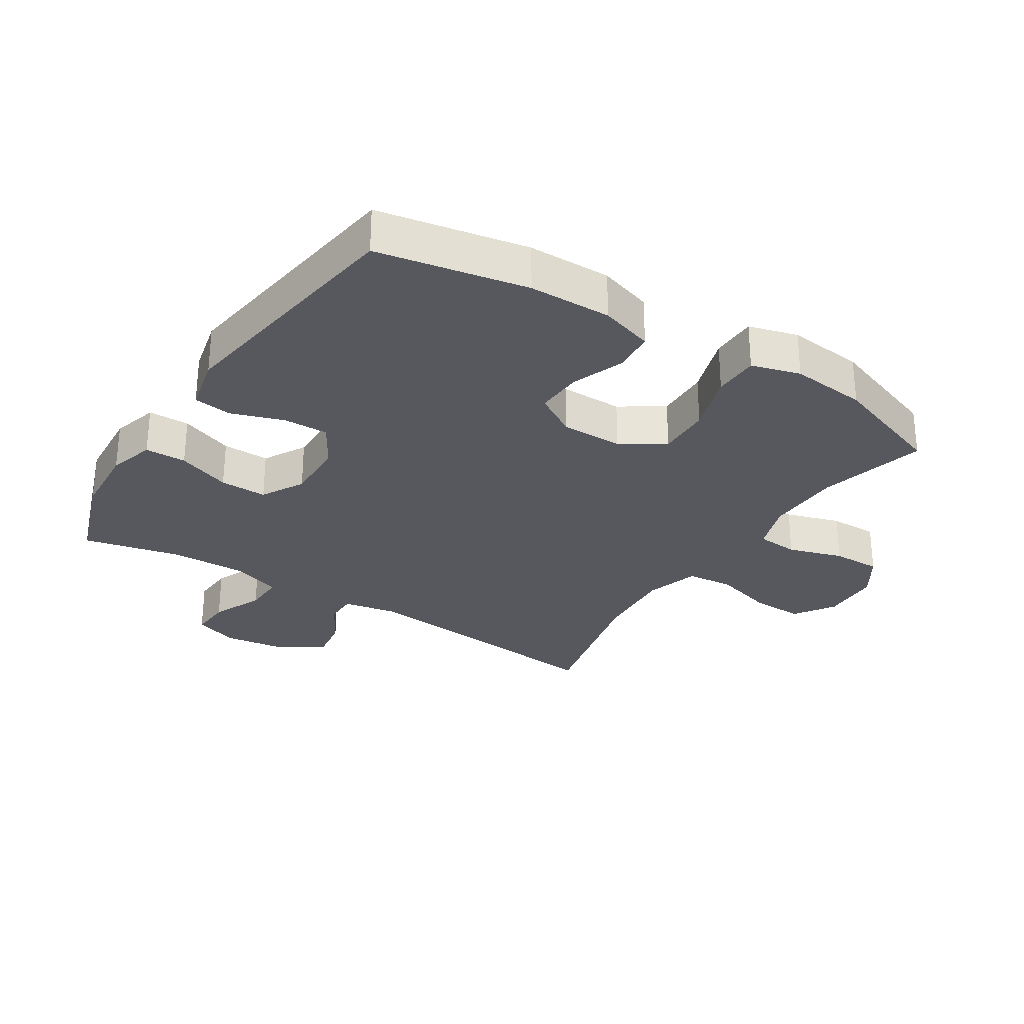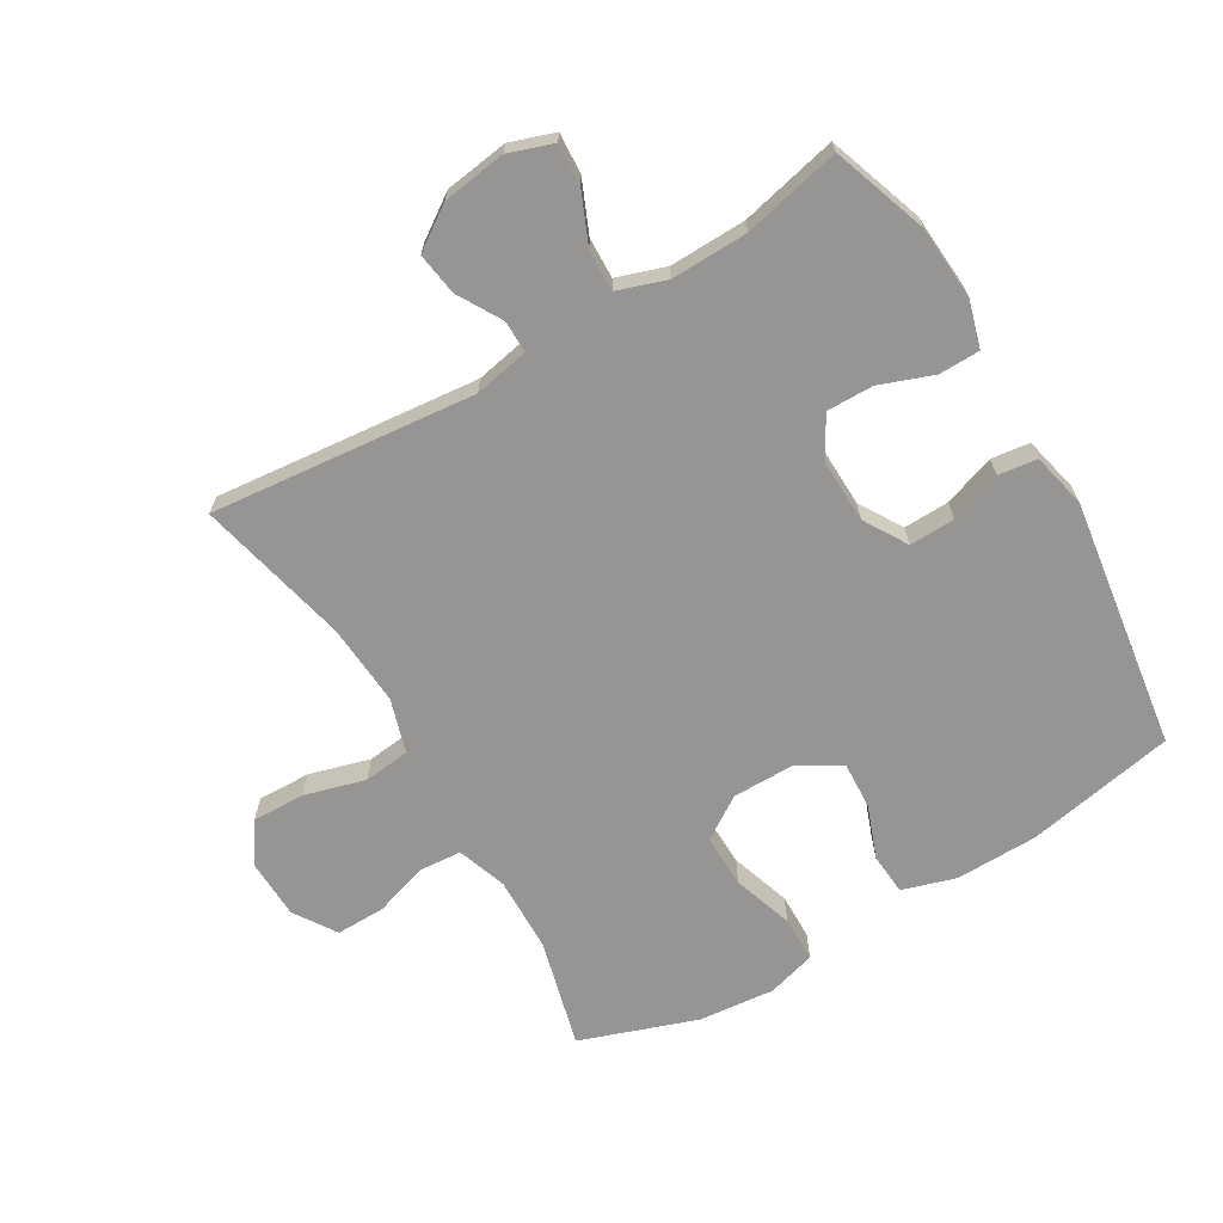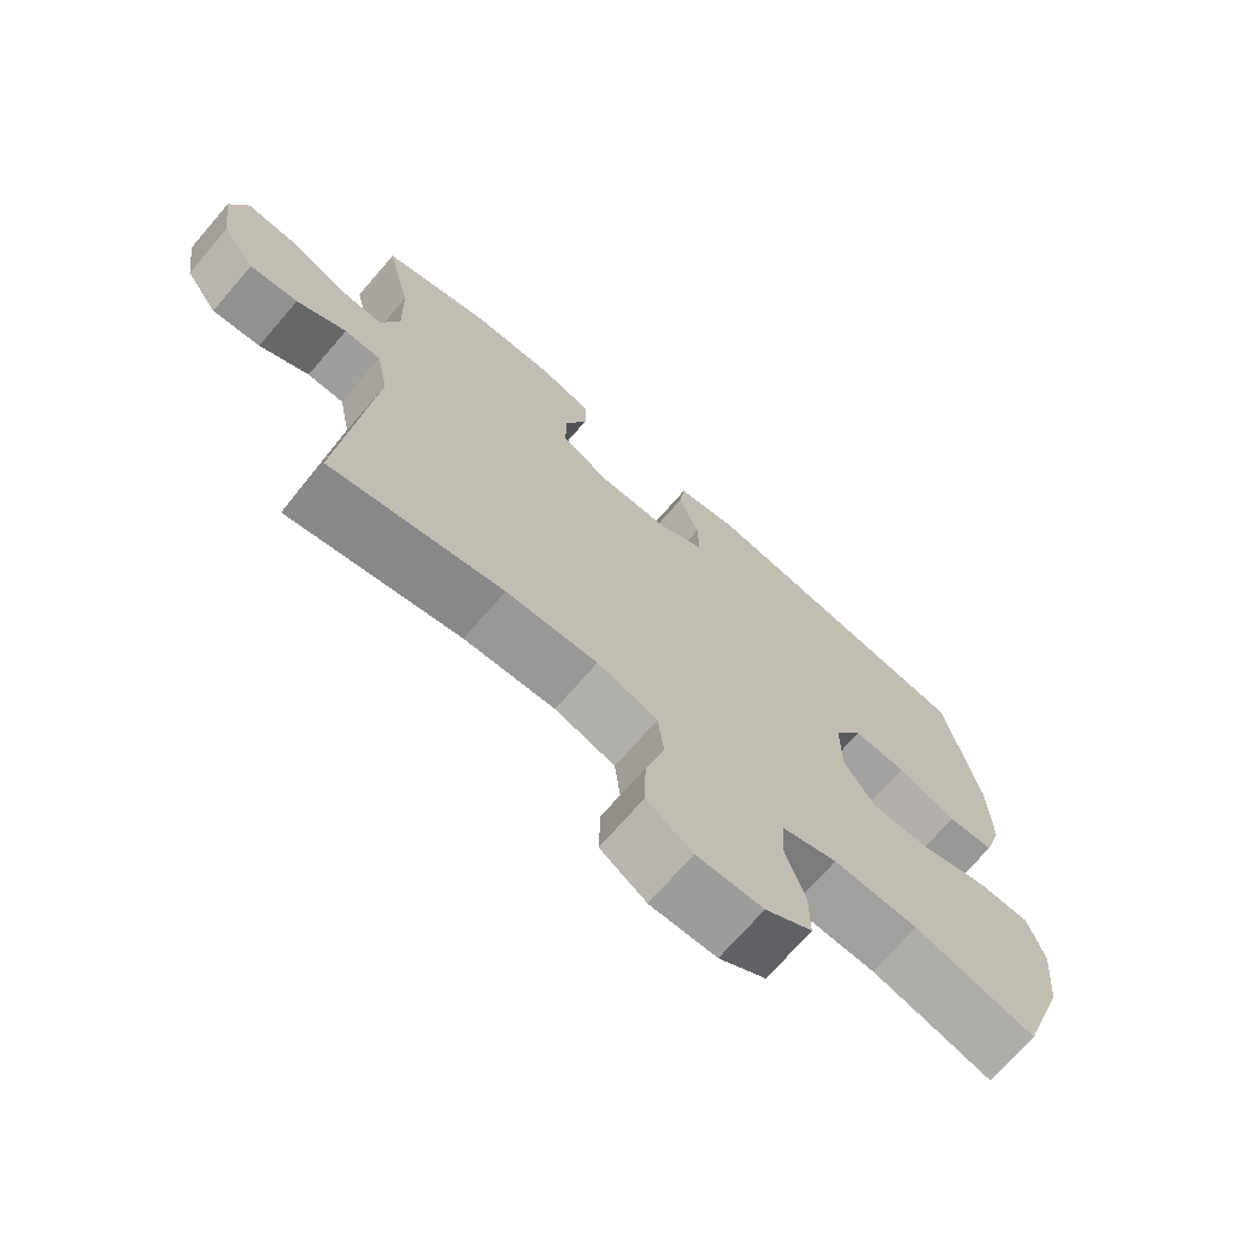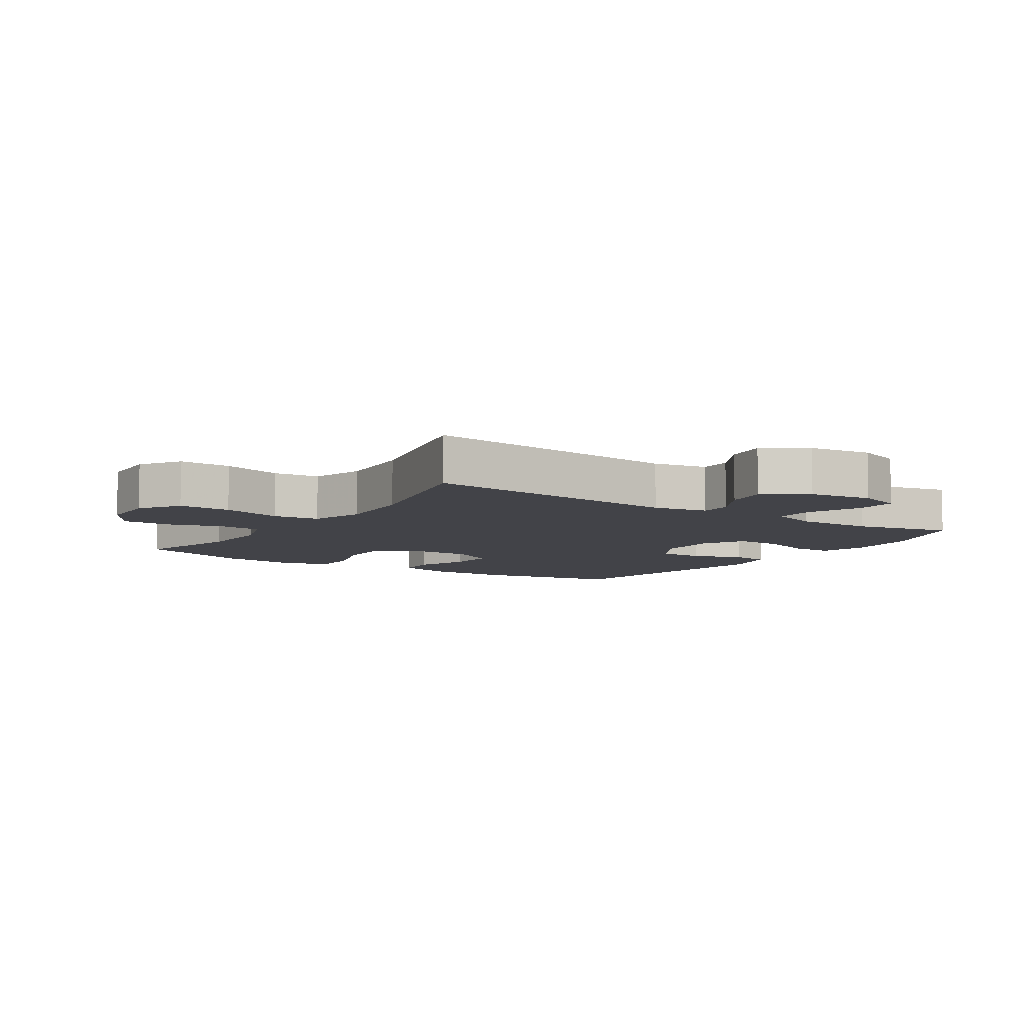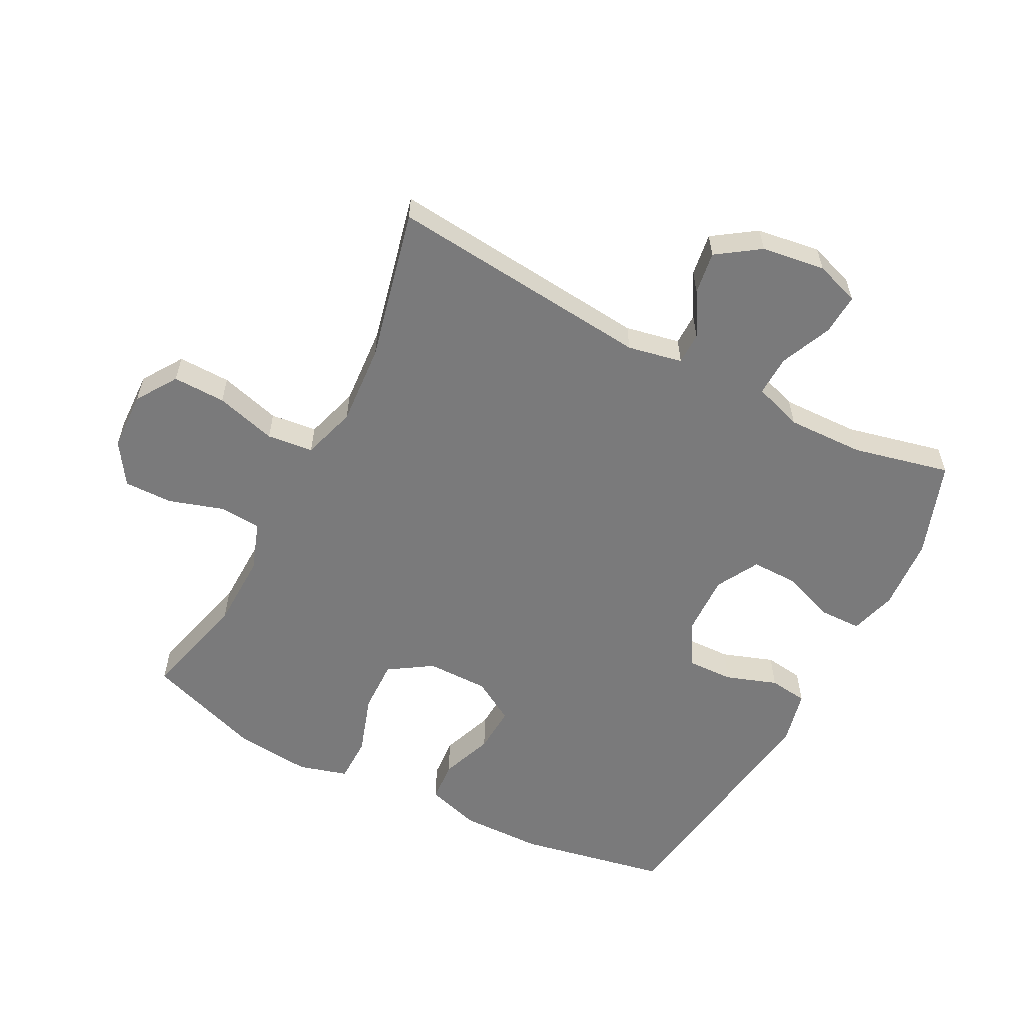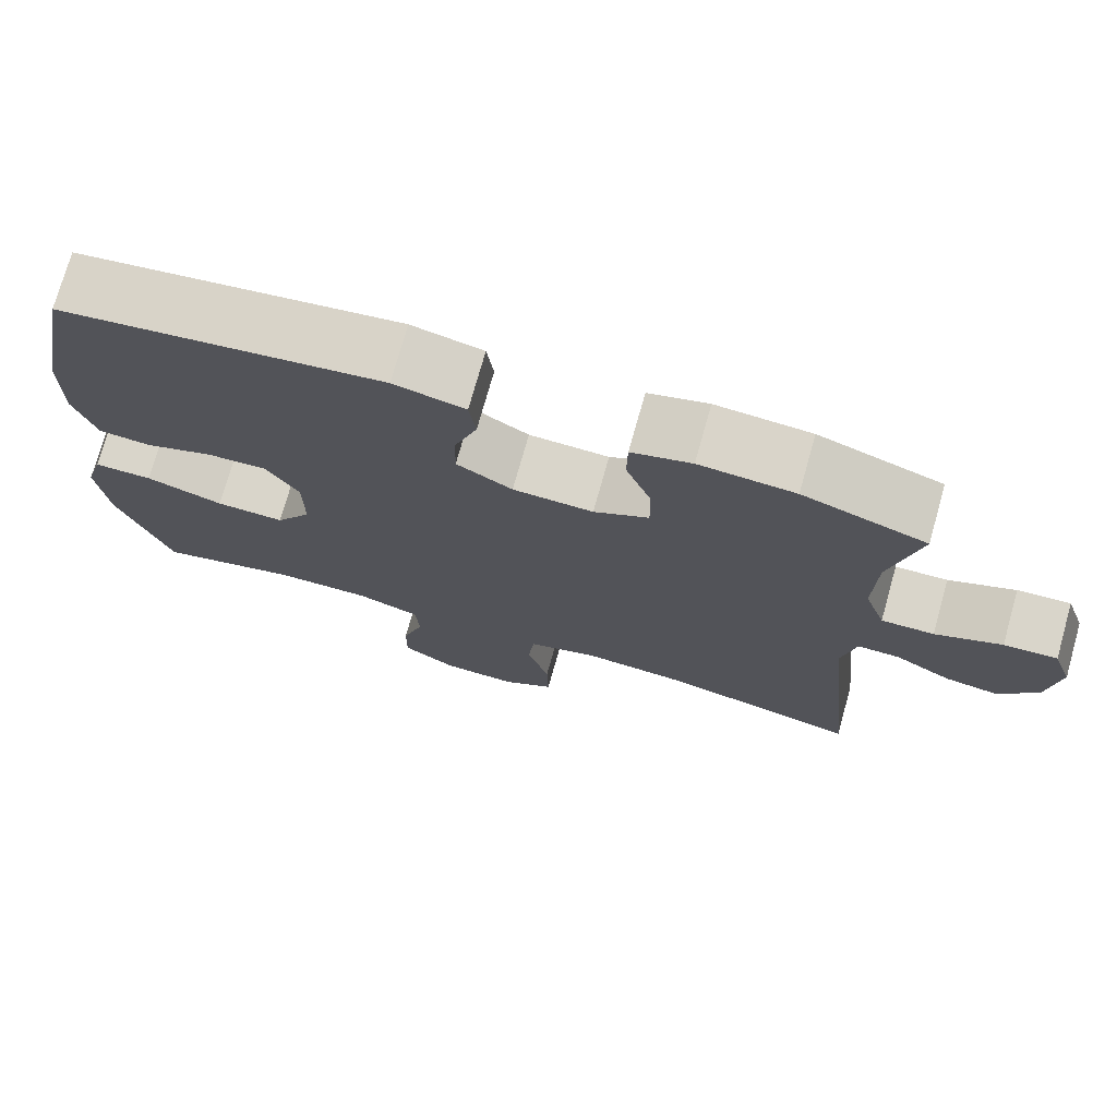
<metadata>
{"format":"obj","ext":"obj","renderer":"f3d","projection":"perspective","resolution":1024,"background":"white","views":[{"elev":-28.9,"azim":57.4,"up":"+Y"},{"elev":-67.5,"azim":-59.4,"up":"+Y"},{"elev":-71.0,"azim":-40.8,"up":"+Z"},{"elev":-7.6,"azim":-123.6,"up":"+Y"},{"elev":-58.1,"azim":-117.4,"up":"+Y"},{"elev":74.5,"azim":-164.3,"up":"+Z"}]}
</metadata>
<code>
v -0.5 0.07 -0.5
v -0.458 0.07 -0.083
v -0.475 0.07 0.003
v -0.526 0.07 0.003
v -0.595 0.07 -0.037
v -0.662 0.07 -0.047
v -0.708 0.07 0.02
v -0.722 0.07 0.12
v -0.698 0.07 0.19
v -0.633 0.07 0.186
v -0.552 0.07 0.151
v -0.488 0.07 0.149
v -0.462 0.07 0.226
v -0.465 0.07 0.347
v -0.5 0.07 0.5
v -0.35 0.07 0.552
v -0.234 0.07 0.56
v -0.161 0.07 0.539
v -0.16 0.07 0.474
v -0.191 0.07 0.39
v -0.192 0.07 0.316
v -0.125 0.07 0.279
v -0.027 0.07 0.282
v 0.041 0.07 0.323
v 0.039 0.07 0.395
v 0.011 0.07 0.476
v 0.019 0.07 0.537
v 0.106 0.07 0.557
v 0.5 0.07 0.5
v 0.545 0.07 0.265
v 0.547 0.07 0.135
v 0.521 0.07 0.051
v 0.456 0.07 0.046
v 0.373 0.07 0.077
v 0.299 0.07 0.081
v 0.259 0.07 0.014
v 0.259 0.07 -0.084
v 0.303 0.07 -0.152
v 0.387 0.07 -0.15
v 0.482 0.07 -0.119
v 0.554 0.07 -0.12
v 0.576 0.07 -0.197
v 0.564 0.07 -0.317
v 0.5 0.07 -0.5
v 0.33 0.07 -0.456
v 0.211 0.07 -0.453
v 0.133 0.07 -0.48
v 0.128 0.07 -0.546
v 0.155 0.07 -0.632
v 0.156 0.07 -0.709
v 0.09 0.07 -0.752
v -0.003 0.07 -0.755
v -0.067 0.07 -0.713
v -0.065 0.07 -0.63
v -0.038 0.07 -0.534
v -0.046 0.07 -0.461
v -0.131 0.07 -0.435
v -0.259 0.07 -0.444
v -0.5 0 -0.5
v -0.458 0 -0.083
v -0.475 0 0.003
v -0.526 0 0.003
v -0.595 0 -0.037
v -0.662 0 -0.047
v -0.708 0 0.02
v -0.722 0 0.12
v -0.698 0 0.19
v -0.633 0 0.186
v -0.552 0 0.151
v -0.488 0 0.149
v -0.462 0 0.226
v -0.465 0 0.347
v -0.5 0 0.5
v -0.35 0 0.552
v -0.234 0 0.56
v -0.161 0 0.539
v -0.16 0 0.474
v -0.191 0 0.39
v -0.192 0 0.316
v -0.125 0 0.279
v -0.027 0 0.282
v 0.041 0 0.323
v 0.039 0 0.395
v 0.011 0 0.476
v 0.019 0 0.537
v 0.106 0 0.557
v 0.5 0 0.5
v 0.545 0 0.265
v 0.547 0 0.135
v 0.521 0 0.051
v 0.456 0 0.046
v 0.373 0 0.077
v 0.299 0 0.081
v 0.259 0 0.014
v 0.259 0 -0.084
v 0.303 0 -0.152
v 0.387 0 -0.15
v 0.482 0 -0.119
v 0.554 0 -0.12
v 0.576 0 -0.197
v 0.564 0 -0.317
v 0.5 0 -0.5
v 0.33 0 -0.456
v 0.211 0 -0.453
v 0.133 0 -0.48
v 0.128 0 -0.546
v 0.155 0 -0.632
v 0.156 0 -0.709
v 0.09 0 -0.752
v -0.003 0 -0.755
v -0.067 0 -0.713
v -0.065 0 -0.63
v -0.038 0 -0.534
v -0.046 0 -0.461
v -0.131 0 -0.435
v -0.259 0 -0.444
f 52 53 54 55
f 52 55 56
f 51 52 56
f 48 49 50 51
f 47 48 51 56
f 46 47 56 57
f 42 43 44 45
f 42 45 46 57
f 39 40 41 42
f 38 39 42 57
f 31 32 33 34
f 31 34 35
f 30 31 35
f 29 30 35
f 28 29 35 36
f 25 26 27 28
f 24 25 28 36
f 17 18 19 20
f 17 20 21
f 14 15 16 17
f 13 14 17 21
f 12 13 21 22
f 8 9 10 11
f 8 11 12
f 7 8 12
f 4 5 6 7
f 3 4 7 12
f 2 3 12 22
f 58 1 2 22
f 37 38 57 58
f 23 24 36 37
f 22 23 37 58
f 113 112 111 110
f 114 113 110
f 114 110 109
f 109 108 107 106
f 114 109 106 105
f 115 114 105 104
f 103 102 101 100
f 115 104 103 100
f 100 99 98 97
f 115 100 97 96
f 92 91 90 89
f 93 92 89
f 93 89 88
f 93 88 87
f 94 93 87 86
f 86 85 84 83
f 94 86 83 82
f 78 77 76 75
f 79 78 75
f 75 74 73 72
f 79 75 72 71
f 80 79 71 70
f 69 68 67 66
f 70 69 66
f 70 66 65
f 65 64 63 62
f 70 65 62 61
f 80 70 61 60
f 80 60 59 116
f 116 115 96 95
f 95 94 82 81
f 116 95 81 80
f 1 59 60 2
f 2 60 61 3
f 3 61 62 4
f 4 62 63 5
f 5 63 64 6
f 6 64 65 7
f 7 65 66 8
f 8 66 67 9
f 9 67 68 10
f 10 68 69 11
f 11 69 70 12
f 12 70 71 13
f 13 71 72 14
f 14 72 73 15
f 15 73 74 16
f 16 74 75 17
f 17 75 76 18
f 18 76 77 19
f 19 77 78 20
f 20 78 79 21
f 21 79 80 22
f 22 80 81 23
f 23 81 82 24
f 24 82 83 25
f 25 83 84 26
f 26 84 85 27
f 27 85 86 28
f 28 86 87 29
f 29 87 88 30
f 30 88 89 31
f 31 89 90 32
f 32 90 91 33
f 33 91 92 34
f 34 92 93 35
f 35 93 94 36
f 36 94 95 37
f 37 95 96 38
f 38 96 97 39
f 39 97 98 40
f 40 98 99 41
f 41 99 100 42
f 42 100 101 43
f 43 101 102 44
f 44 102 103 45
f 45 103 104 46
f 46 104 105 47
f 47 105 106 48
f 48 106 107 49
f 49 107 108 50
f 50 108 109 51
f 51 109 110 52
f 52 110 111 53
f 53 111 112 54
f 54 112 113 55
f 55 113 114 56
f 56 114 115 57
f 57 115 116 58
f 58 116 59 1

</code>
